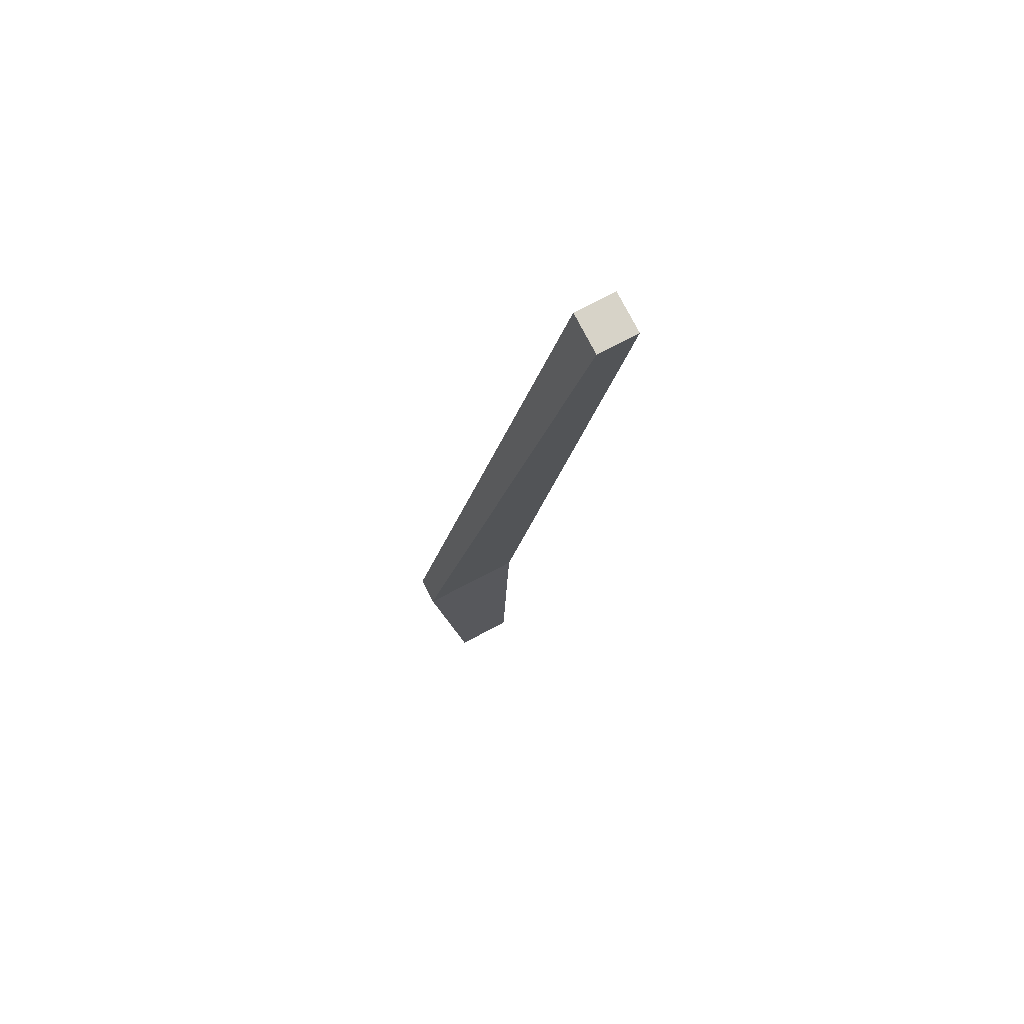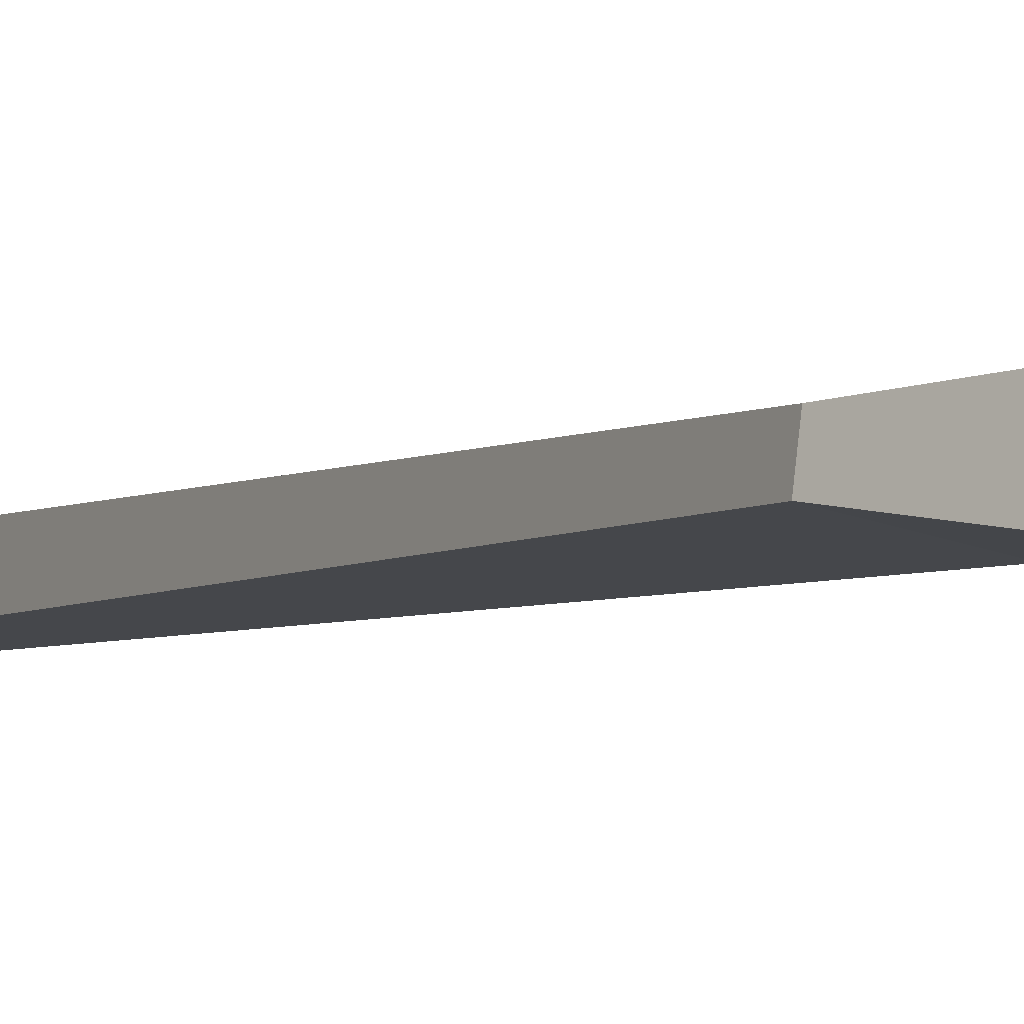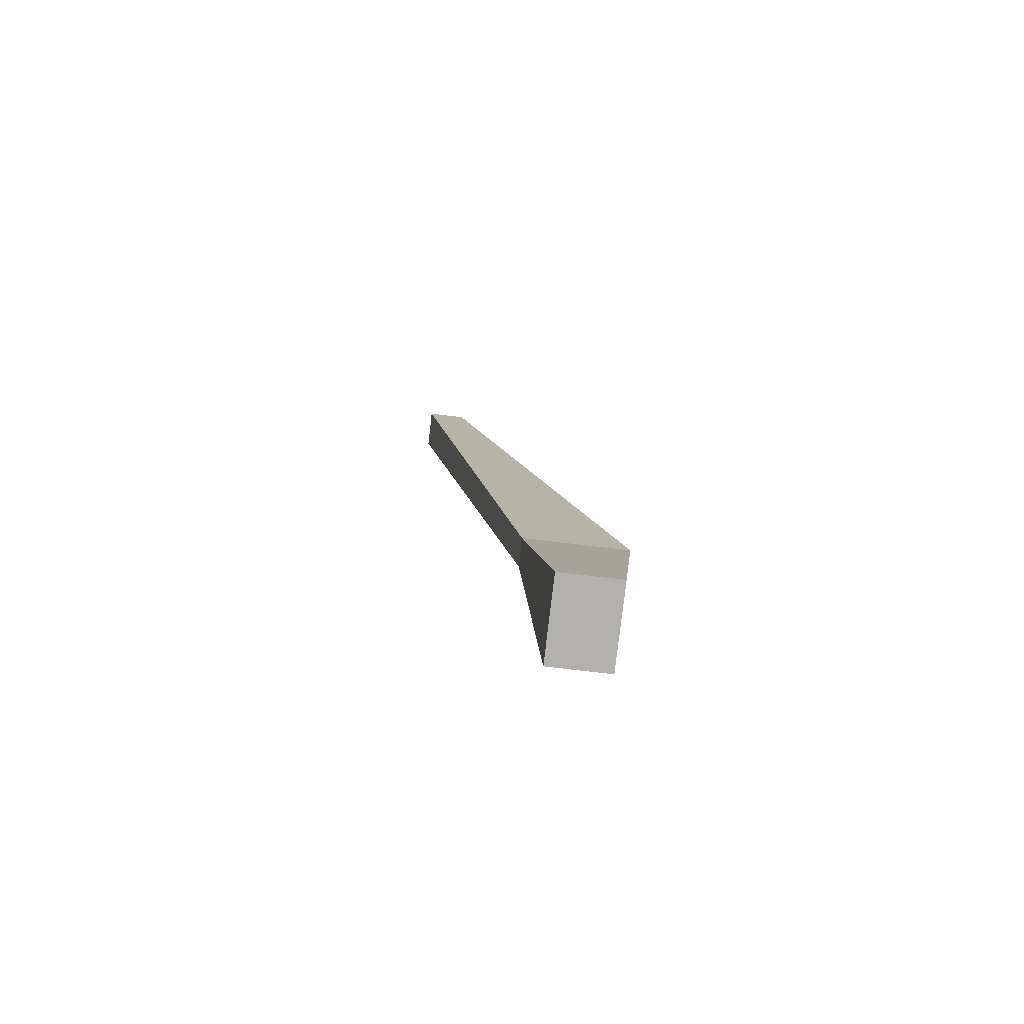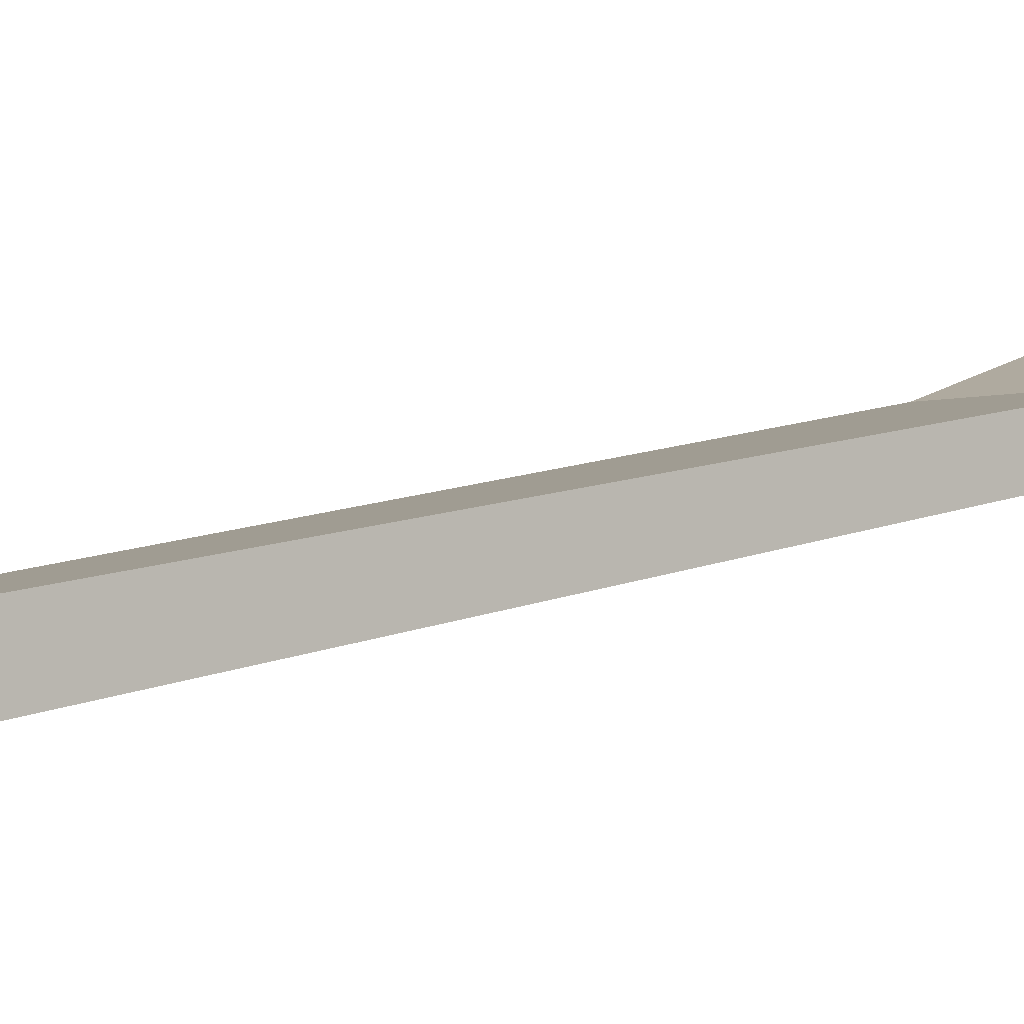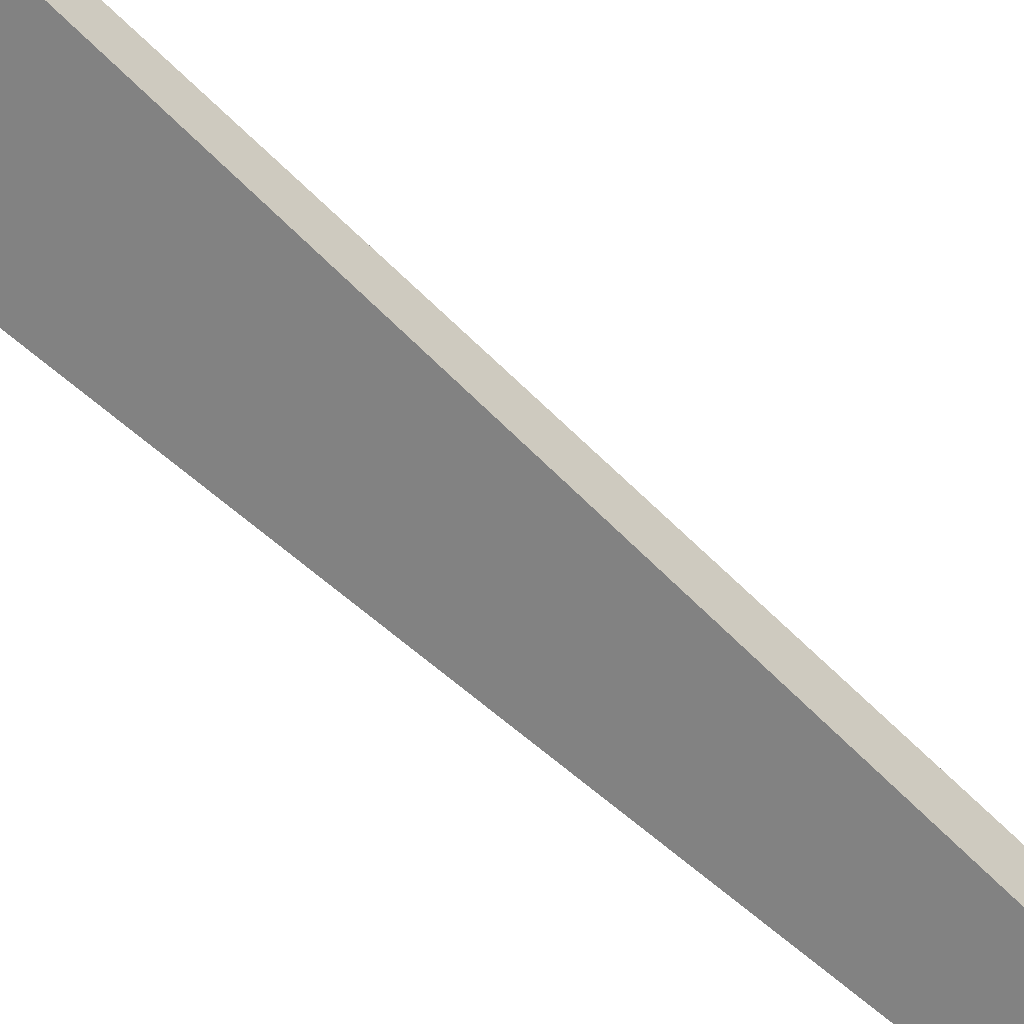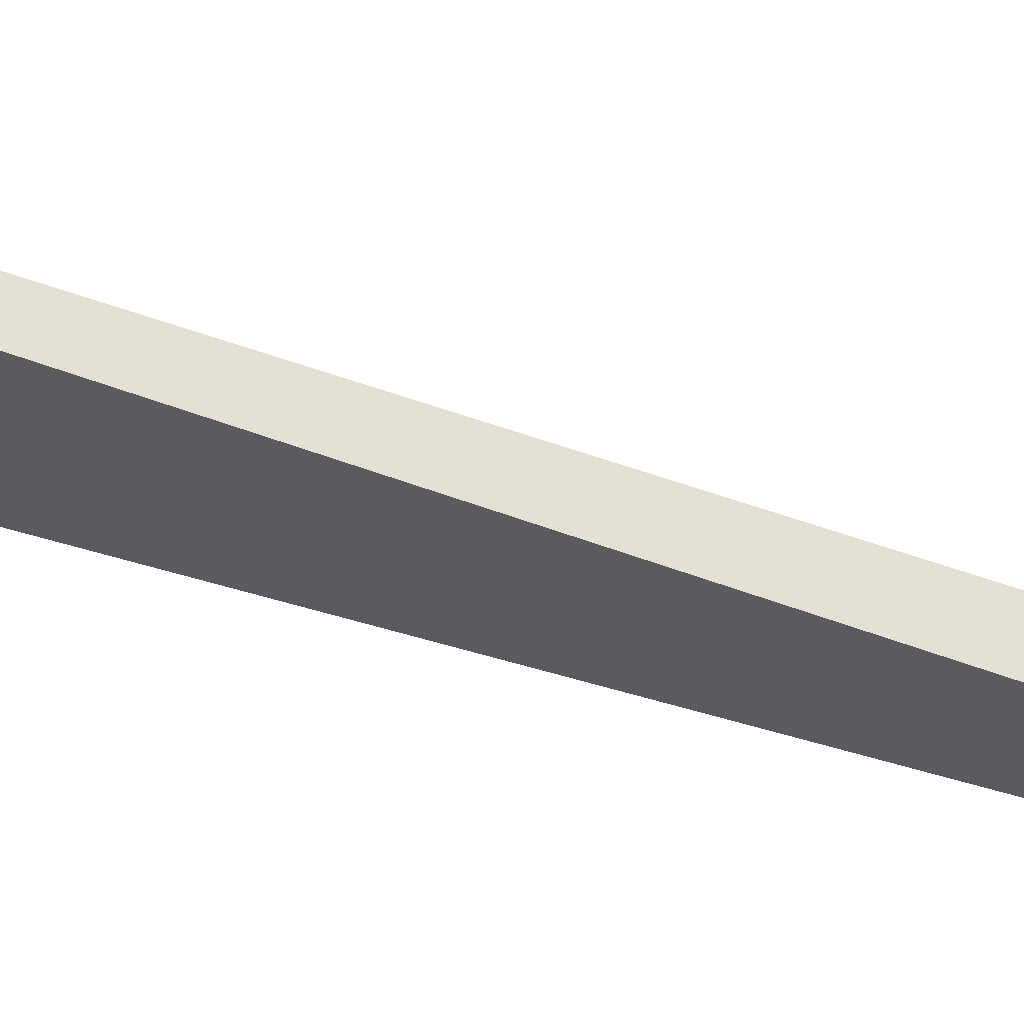
<metadata>
{"format":"obj","ext":"obj","renderer":"f3d","projection":"perspective","resolution":1024,"background":"white","views":[{"elev":77.2,"azim":-18.7,"up":"+Y"},{"elev":-1.8,"azim":-42.4,"up":"+Z"},{"elev":-79.1,"azim":-177.9,"up":"+Y"},{"elev":9.5,"azim":-145.5,"up":"+Z"},{"elev":-66.6,"azim":36.3,"up":"+Z"},{"elev":-40.5,"azim":56.3,"up":"+Z"}]}
</metadata>
<code>
o g5-yellow_Cube.000
v -0.02663 -0.7399 0.07773
v 0.006568 -0.2908 0.02465
v -0.1322 -0.7399 0.09392
v -0.1798 -0.2908 0.05326
v -0.04871 -0.7399 -0.06616
v -0.001128 -0.2908 -0.02549
v -0.1543 -0.7399 -0.04996
v -0.1875 -0.2908 0.003115
v 0.2229 1.031 0.003372
v 0.1502 1.031 0.01454
v 0.2117 1.031 -0.07007
v 0.1389 1.031 -0.0589
f 2 3 1
f 8 3 4
f 6 7 8
f 2 5 6
f 3 5 1
f 6 9 2
f 11 10 9
f 6 12 11
f 4 12 8
f 2 10 4
f 2 4 3
f 8 7 3
f 6 5 7
f 2 1 5
f 3 7 5
f 6 11 9
f 11 12 10
f 6 8 12
f 4 10 12
f 2 9 10

</code>
